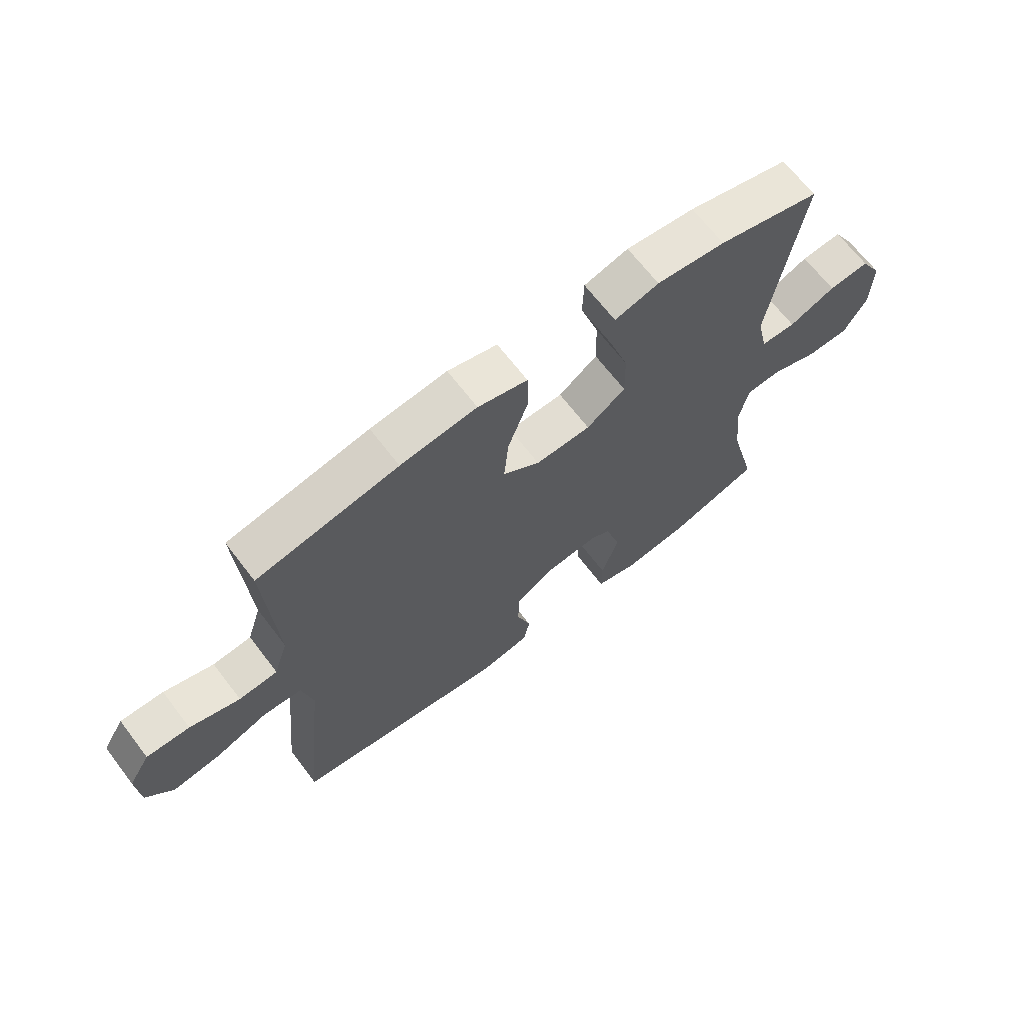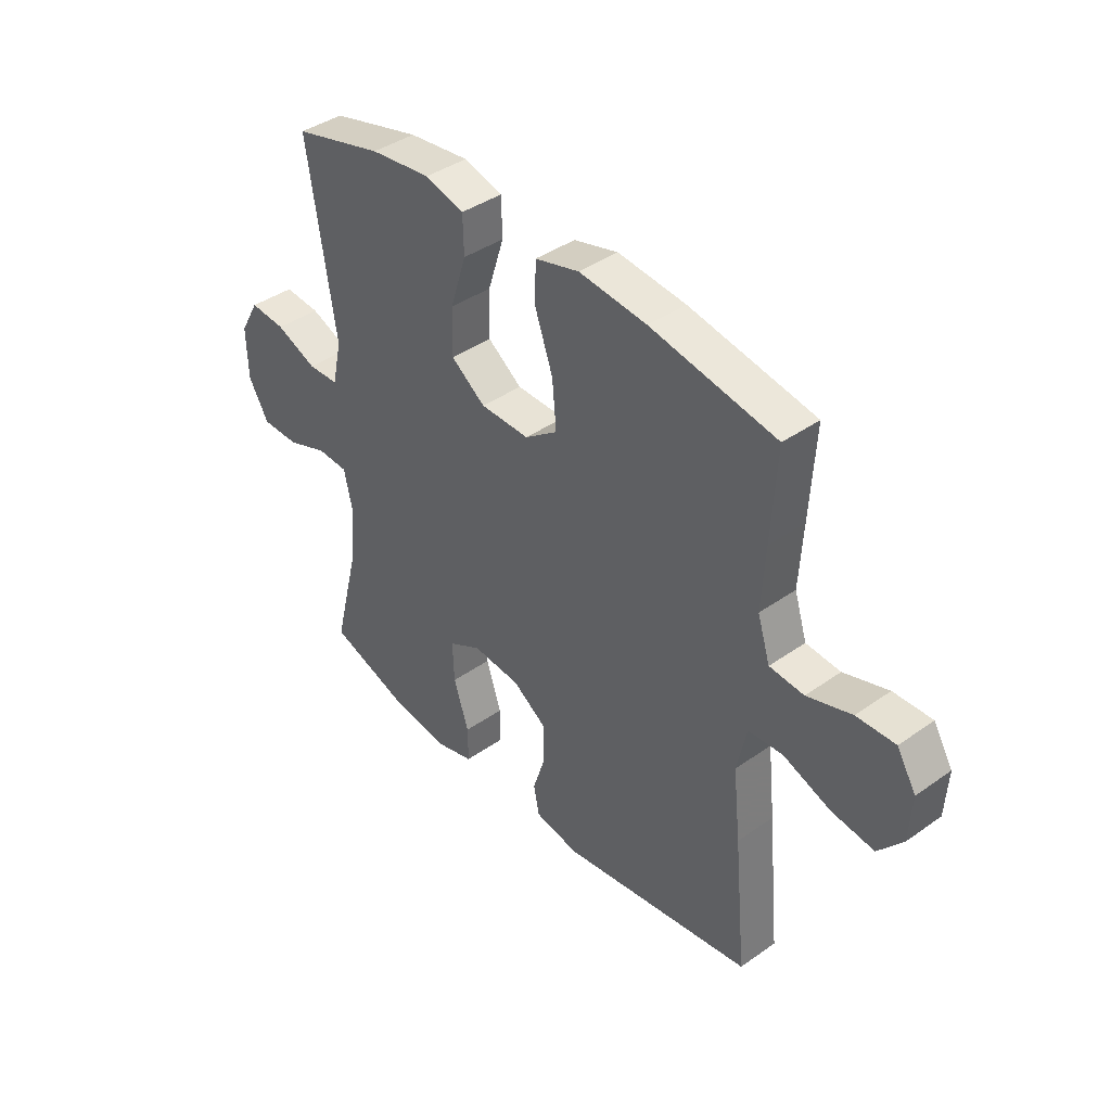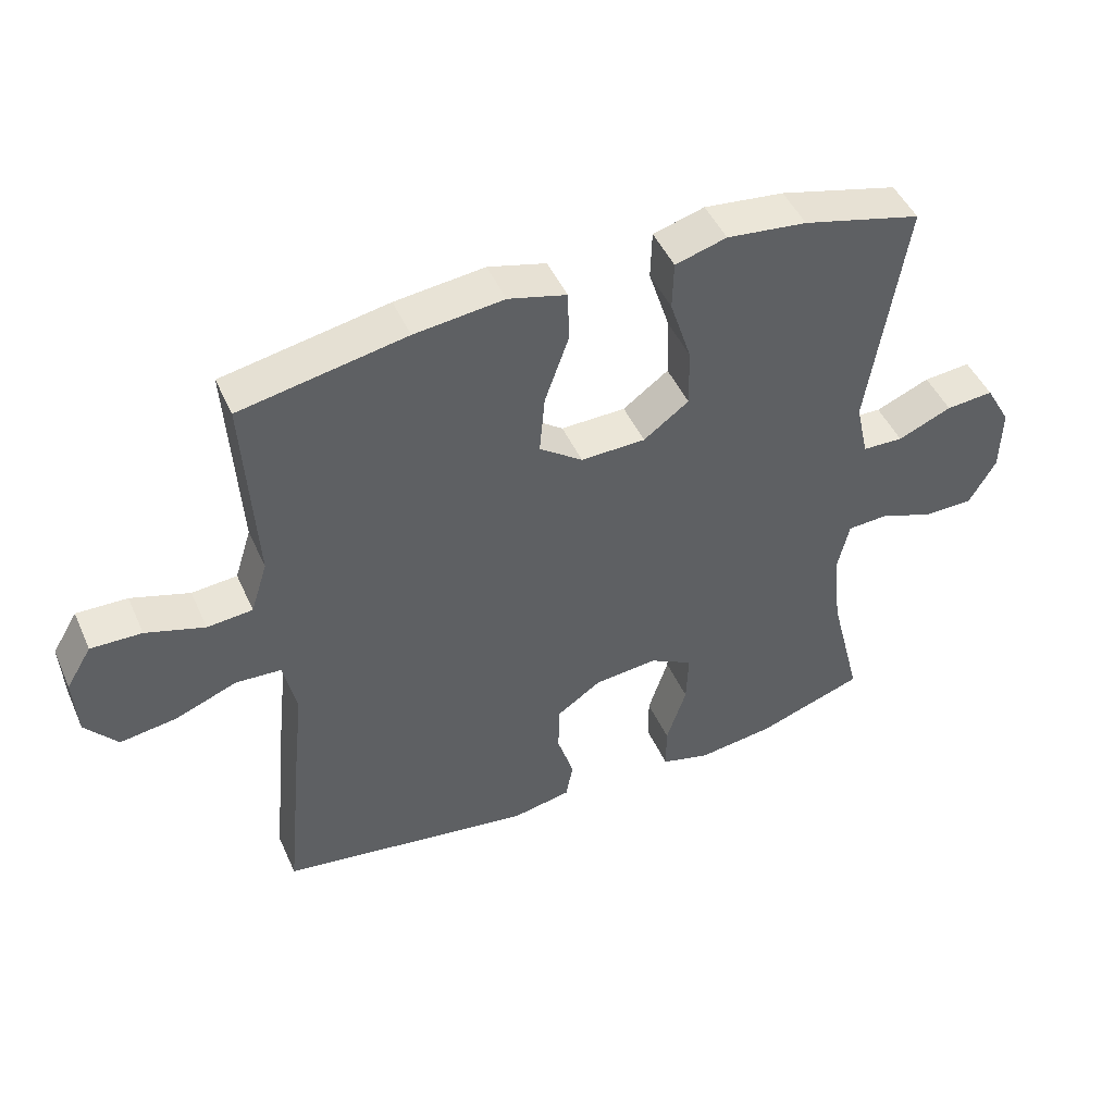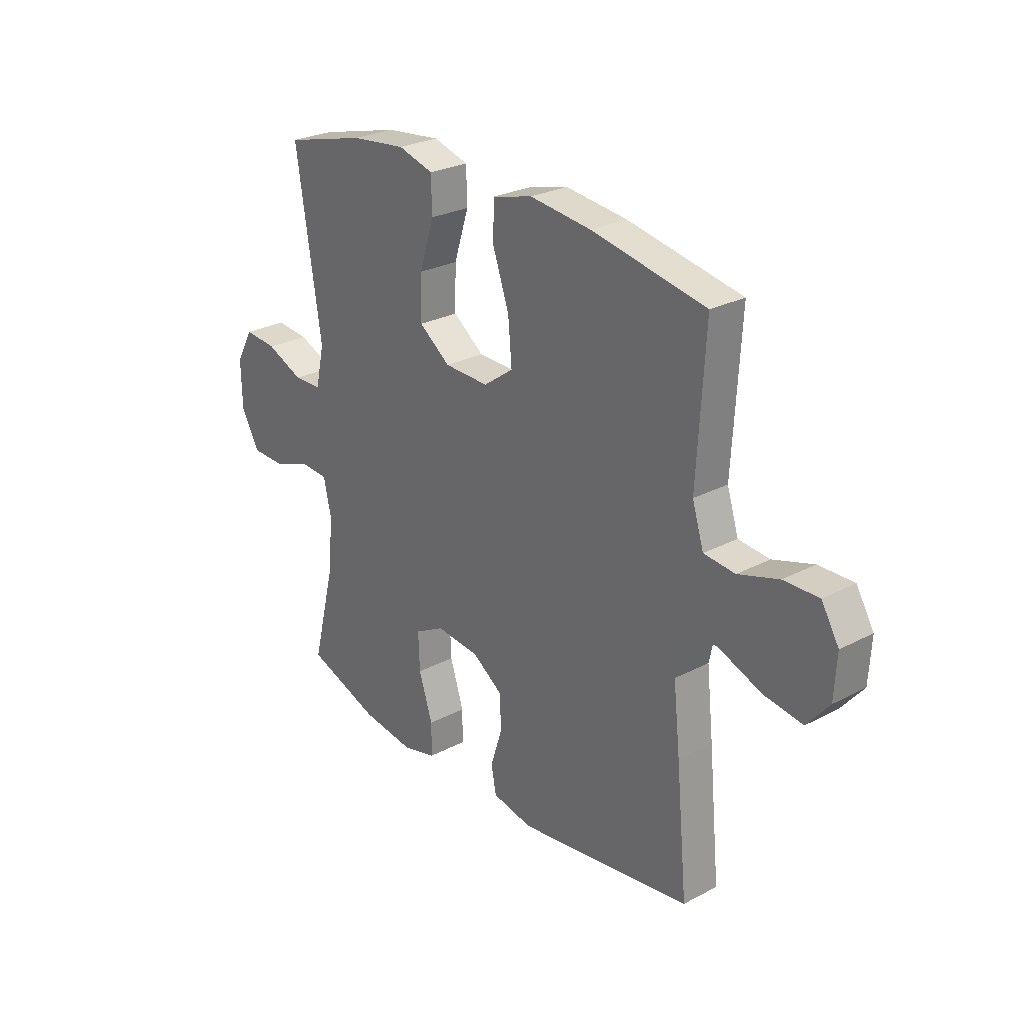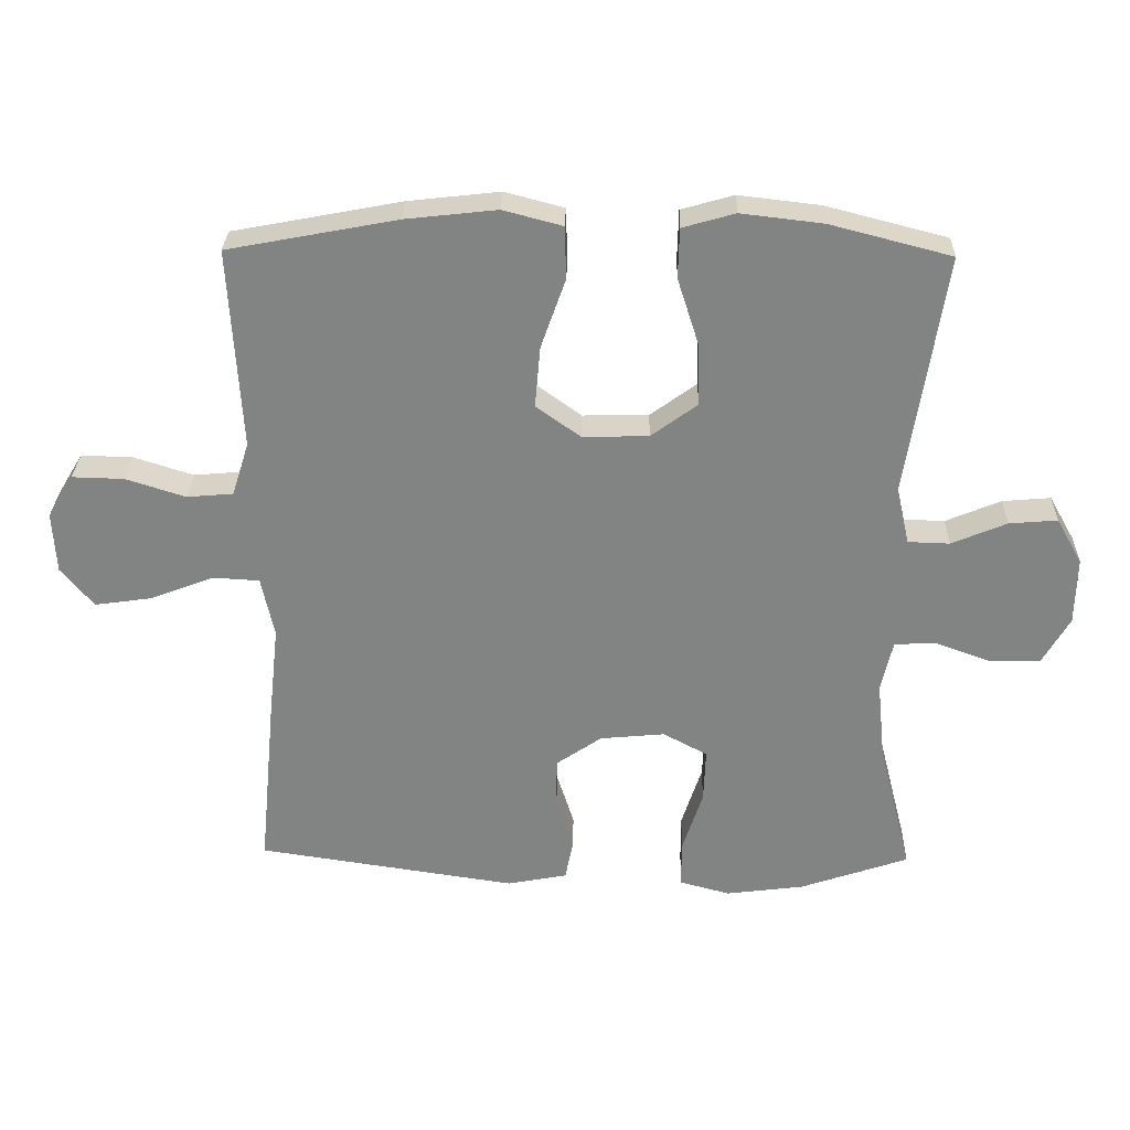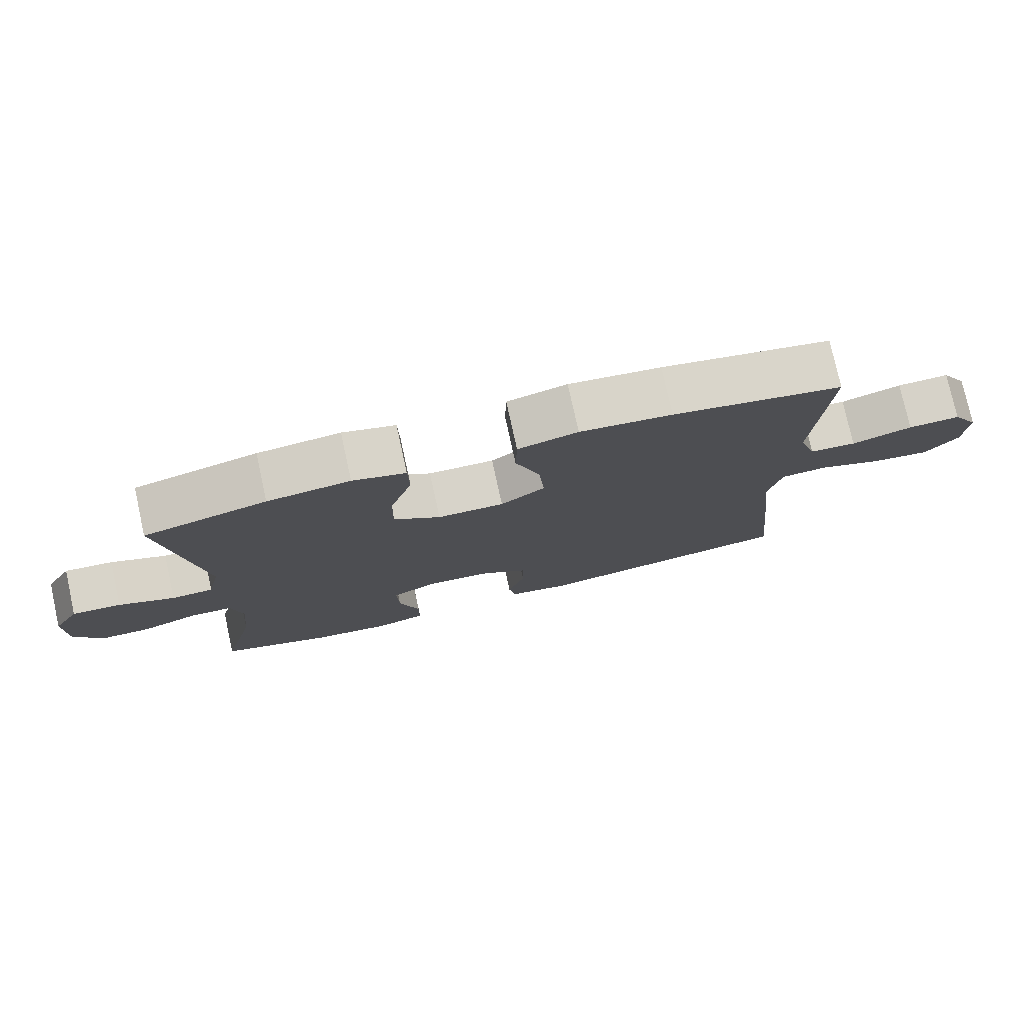
<metadata>
{"format":"obj","ext":"obj","renderer":"f3d","projection":"perspective","resolution":1024,"background":"white","views":[{"elev":67.3,"azim":-37.4,"up":"+Z"},{"elev":40.3,"azim":-131.0,"up":"+Z"},{"elev":47.1,"azim":-23.4,"up":"+Z"},{"elev":26.7,"azim":-129.4,"up":"+Z"},{"elev":28.9,"azim":1.4,"up":"+Z"},{"elev":77.2,"azim":167.6,"up":"+Z"}]}
</metadata>
<code>
v 0.5 0.07 -0.5
v 0.34 0.07 -0.555
v 0.225 0.07 -0.57
v 0.151 0.07 -0.55
v 0.151 0.07 -0.481
v 0.181 0.07 -0.389
v 0.184 0.07 -0.31
v 0.119 0.07 -0.275
v 0.024 0.07 -0.284
v -0.043 0.07 -0.33
v -0.044 0.07 -0.404
v -0.019 0.07 -0.483
v -0.03 0.07 -0.54
v -0.118 0.07 -0.557
v -0.5 0.07 -0.5
v -0.475 0.07 -0.243
v -0.46 0.07 -0.106
v -0.479 0.07 -0.017
v -0.547 0.07 -0.013
v -0.641 0.07 -0.049
v -0.725 0.07 -0.061
v -0.773 0.07 -0.003
v -0.778 0.07 0.087
v -0.74 0.07 0.15
v -0.664 0.07 0.148
v -0.576 0.07 0.12
v -0.508 0.07 0.126
v -0.483 0.07 0.205
v -0.49 0.07 0.326
v -0.5 0.07 0.5
v -0.252 0.07 0.547
v -0.118 0.07 0.562
v -0.031 0.07 0.539
v -0.029 0.07 0.462
v -0.065 0.07 0.36
v -0.073 0.07 0.27
v -0.008 0.07 0.223
v 0.089 0.07 0.225
v 0.157 0.07 0.275
v 0.155 0.07 0.365
v 0.123 0.07 0.465
v 0.125 0.07 0.538
v 0.202 0.07 0.56
v 0.322 0.07 0.546
v 0.5 0.07 0.5
v 0.445 0.07 0.145
v 0.464 0.07 0.06
v 0.525 0.07 0.058
v 0.606 0.07 0.092
v 0.677 0.07 0.098
v 0.715 0.07 0.031
v 0.713 0.07 -0.068
v 0.673 0.07 -0.138
v 0.599 0.07 -0.139
v 0.517 0.07 -0.109
v 0.456 0.07 -0.112
v 0.439 0.07 -0.188
v 0.451 0.07 -0.306
v 0.5 0 -0.5
v 0.34 0 -0.555
v 0.225 0 -0.57
v 0.151 0 -0.55
v 0.151 0 -0.481
v 0.181 0 -0.389
v 0.184 0 -0.31
v 0.119 0 -0.275
v 0.024 0 -0.284
v -0.043 0 -0.33
v -0.044 0 -0.404
v -0.019 0 -0.483
v -0.03 0 -0.54
v -0.118 0 -0.557
v -0.5 0 -0.5
v -0.475 0 -0.243
v -0.46 0 -0.106
v -0.479 0 -0.017
v -0.547 0 -0.013
v -0.641 0 -0.049
v -0.725 0 -0.061
v -0.773 0 -0.003
v -0.778 0 0.087
v -0.74 0 0.15
v -0.664 0 0.148
v -0.576 0 0.12
v -0.508 0 0.126
v -0.483 0 0.205
v -0.49 0 0.326
v -0.5 0 0.5
v -0.252 0 0.547
v -0.118 0 0.562
v -0.031 0 0.539
v -0.029 0 0.462
v -0.065 0 0.36
v -0.073 0 0.27
v -0.008 0 0.223
v 0.089 0 0.225
v 0.157 0 0.275
v 0.155 0 0.365
v 0.123 0 0.465
v 0.125 0 0.538
v 0.202 0 0.56
v 0.322 0 0.546
v 0.5 0 0.5
v 0.445 0 0.145
v 0.464 0 0.06
v 0.525 0 0.058
v 0.606 0 0.092
v 0.677 0 0.098
v 0.715 0 0.031
v 0.713 0 -0.068
v 0.673 0 -0.138
v 0.599 0 -0.139
v 0.517 0 -0.109
v 0.456 0 -0.112
v 0.439 0 -0.188
v 0.451 0 -0.306
f 52 53 54 55
f 52 55 56
f 51 52 56
f 48 49 50 51
f 47 48 51 56
f 46 47 56 57
f 44 45 46
f 43 44 46 57
f 40 41 42 43
f 39 40 43 57
f 32 33 34 35
f 32 35 36
f 31 32 36
f 28 29 30 31
f 27 28 31 36
f 23 24 25 26
f 23 26 27
f 22 23 27
f 19 20 21 22
f 19 22 27 36
f 14 15 16 17
f 14 17 18
f 11 12 13 14
f 10 11 14 18
f 9 10 18
f 8 9 18
f 3 4 5 6
f 3 6 7
f 58 1 2 3
f 58 3 7
f 38 39 57 58
f 37 38 58 7
f 18 19 36 37
f 8 18 37
f 7 8 37
f 113 112 111 110
f 114 113 110
f 114 110 109
f 109 108 107 106
f 114 109 106 105
f 115 114 105 104
f 104 103 102
f 115 104 102 101
f 101 100 99 98
f 115 101 98 97
f 93 92 91 90
f 94 93 90
f 94 90 89
f 89 88 87 86
f 94 89 86 85
f 84 83 82 81
f 85 84 81
f 85 81 80
f 80 79 78 77
f 94 85 80 77
f 75 74 73 72
f 76 75 72
f 72 71 70 69
f 76 72 69 68
f 76 68 67
f 76 67 66
f 64 63 62 61
f 65 64 61
f 61 60 59 116
f 65 61 116
f 116 115 97 96
f 65 116 96 95
f 95 94 77 76
f 95 76 66
f 95 66 65
f 1 59 60 2
f 2 60 61 3
f 3 61 62 4
f 4 62 63 5
f 5 63 64 6
f 6 64 65 7
f 7 65 66 8
f 8 66 67 9
f 9 67 68 10
f 10 68 69 11
f 11 69 70 12
f 12 70 71 13
f 13 71 72 14
f 14 72 73 15
f 15 73 74 16
f 16 74 75 17
f 17 75 76 18
f 18 76 77 19
f 19 77 78 20
f 20 78 79 21
f 21 79 80 22
f 22 80 81 23
f 23 81 82 24
f 24 82 83 25
f 25 83 84 26
f 26 84 85 27
f 27 85 86 28
f 28 86 87 29
f 29 87 88 30
f 30 88 89 31
f 31 89 90 32
f 32 90 91 33
f 33 91 92 34
f 34 92 93 35
f 35 93 94 36
f 36 94 95 37
f 37 95 96 38
f 38 96 97 39
f 39 97 98 40
f 40 98 99 41
f 41 99 100 42
f 42 100 101 43
f 43 101 102 44
f 44 102 103 45
f 45 103 104 46
f 46 104 105 47
f 47 105 106 48
f 48 106 107 49
f 49 107 108 50
f 50 108 109 51
f 51 109 110 52
f 52 110 111 53
f 53 111 112 54
f 54 112 113 55
f 55 113 114 56
f 56 114 115 57
f 57 115 116 58
f 58 116 59 1

</code>
